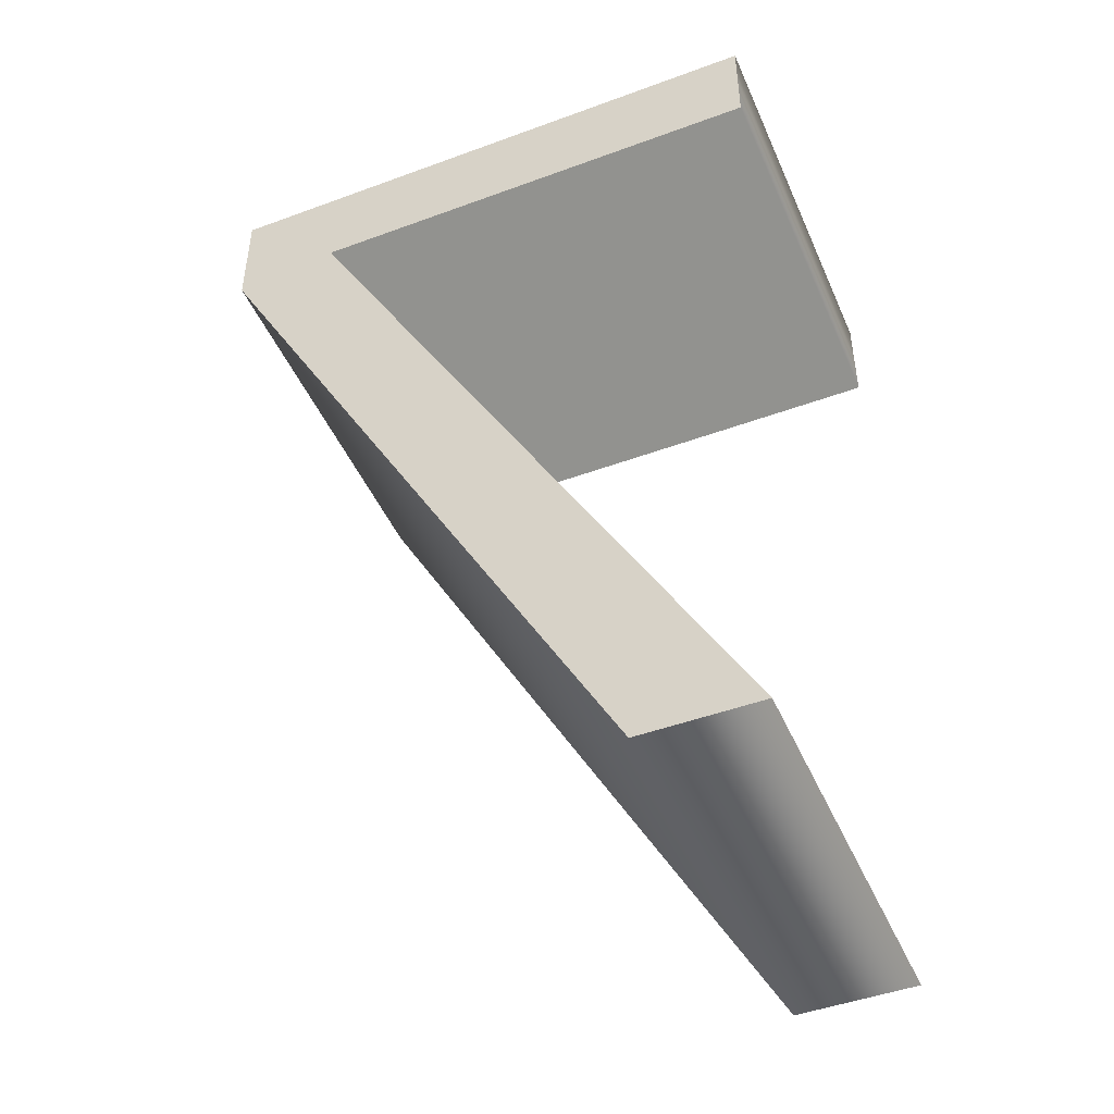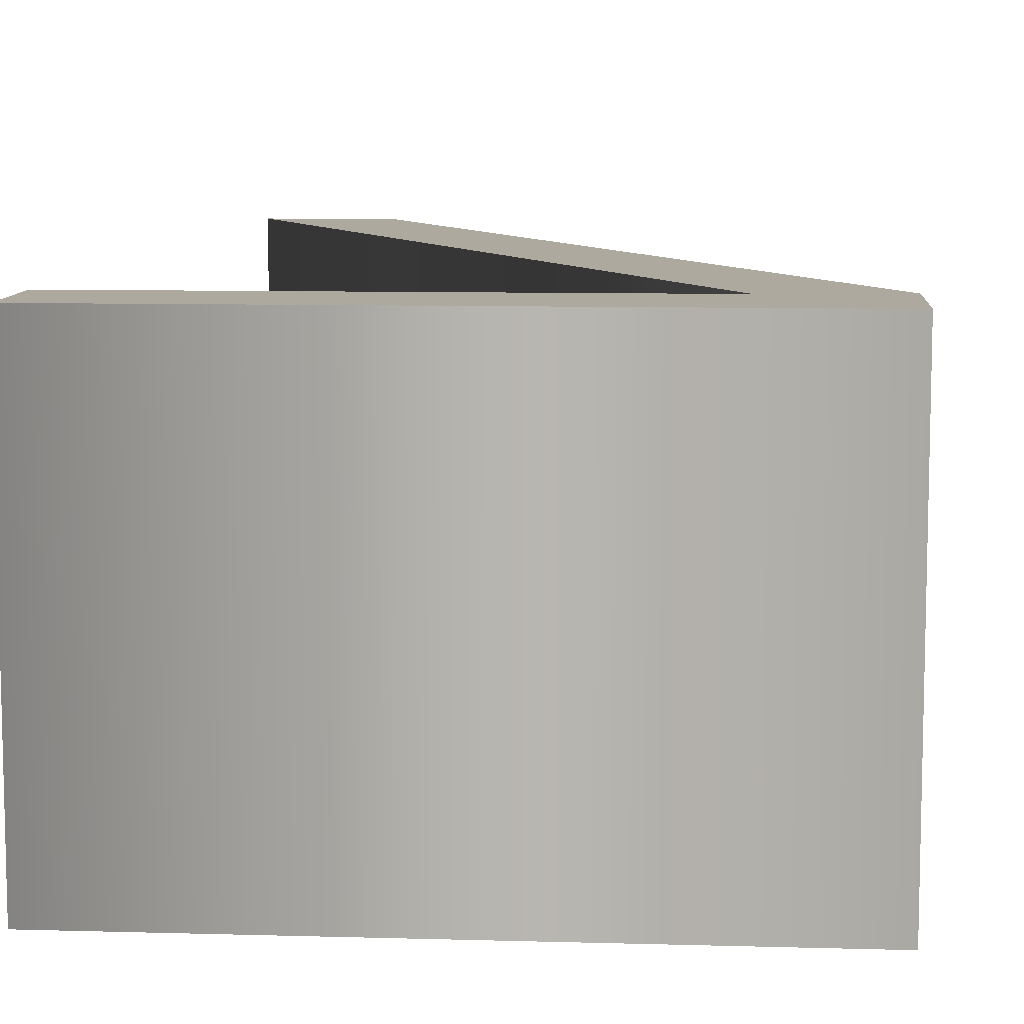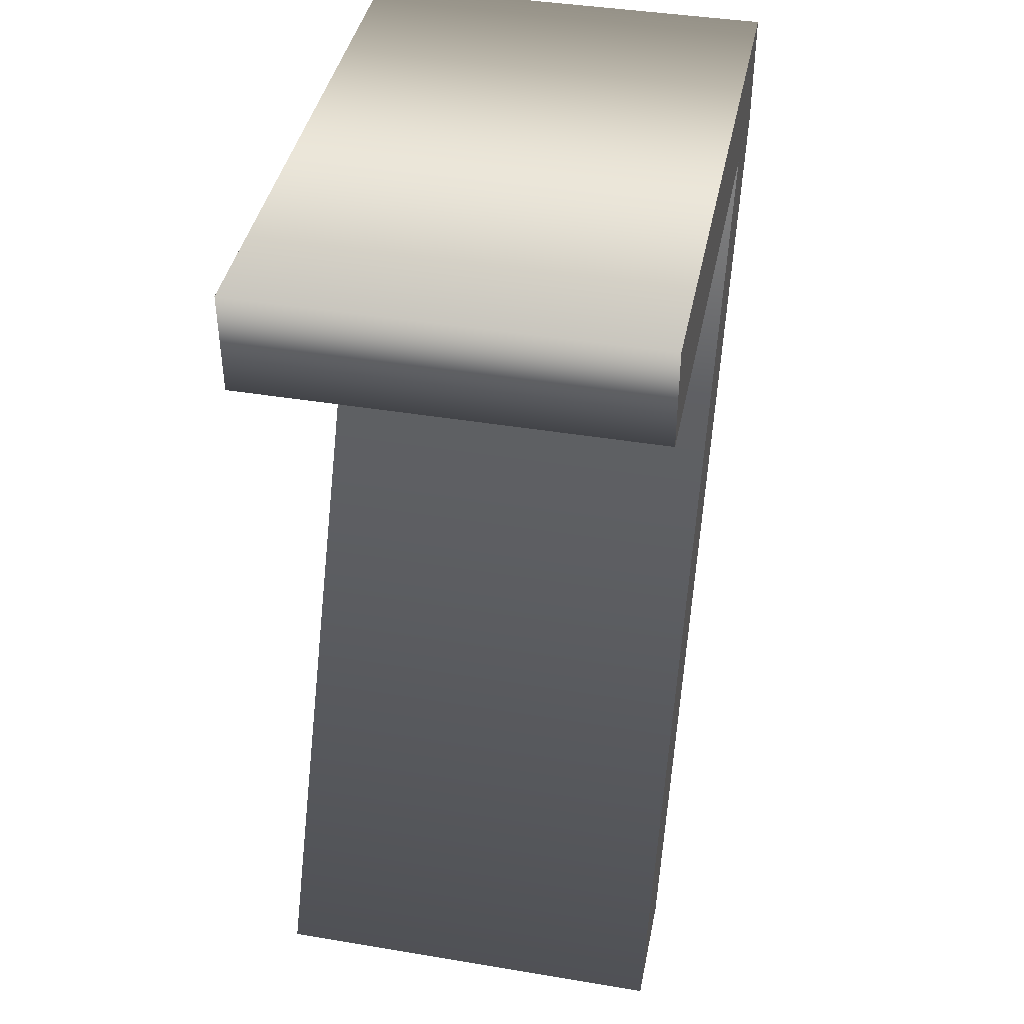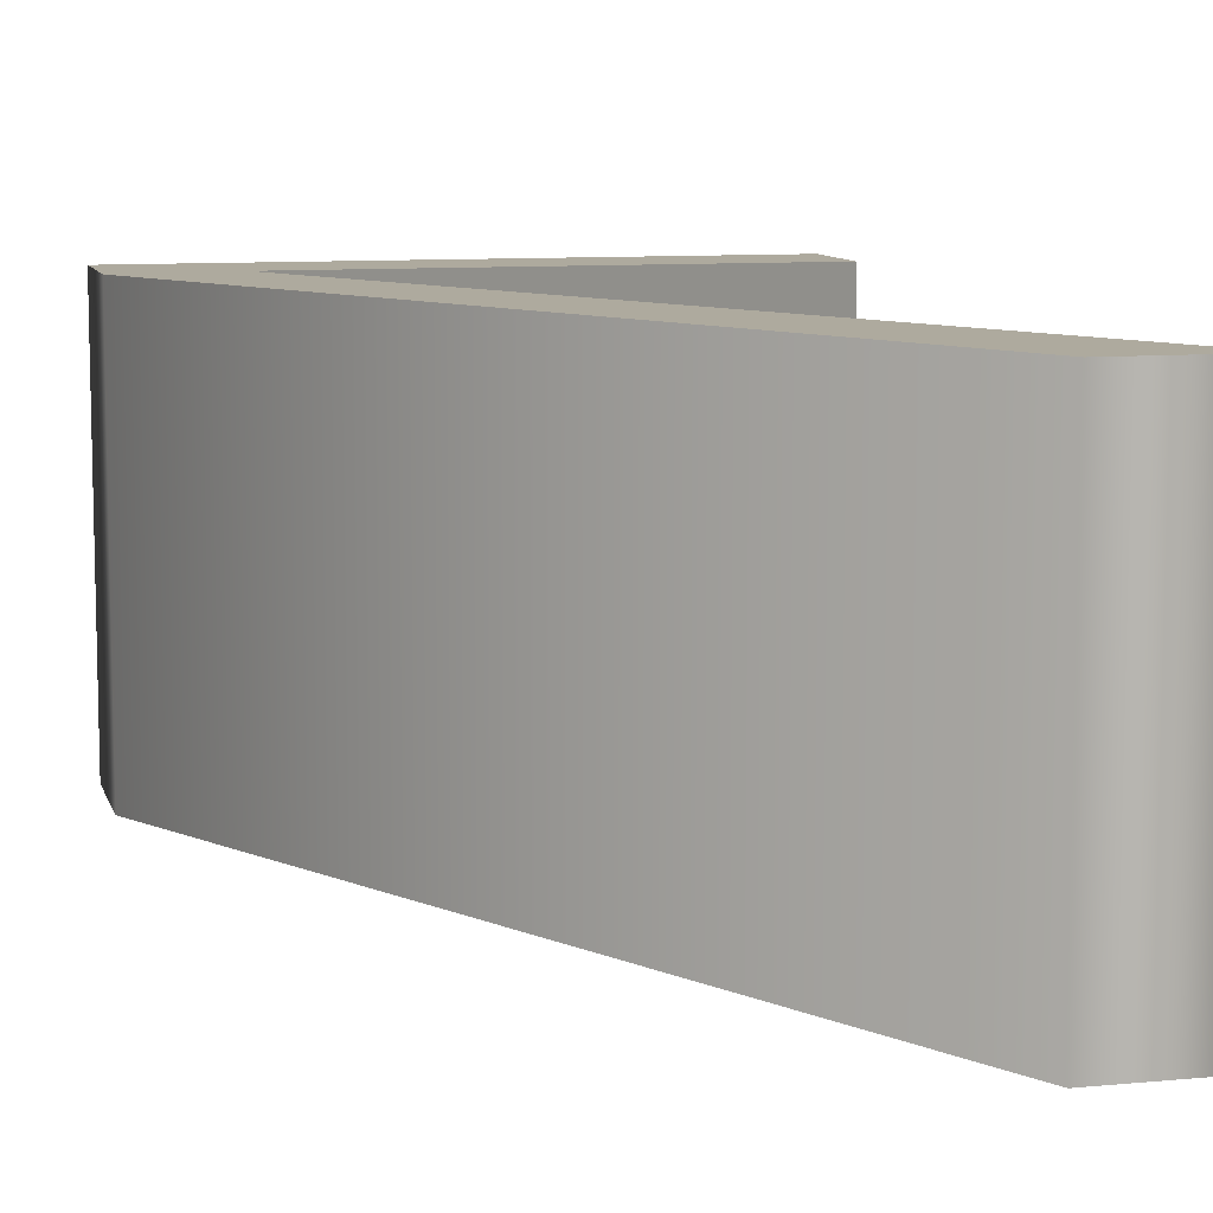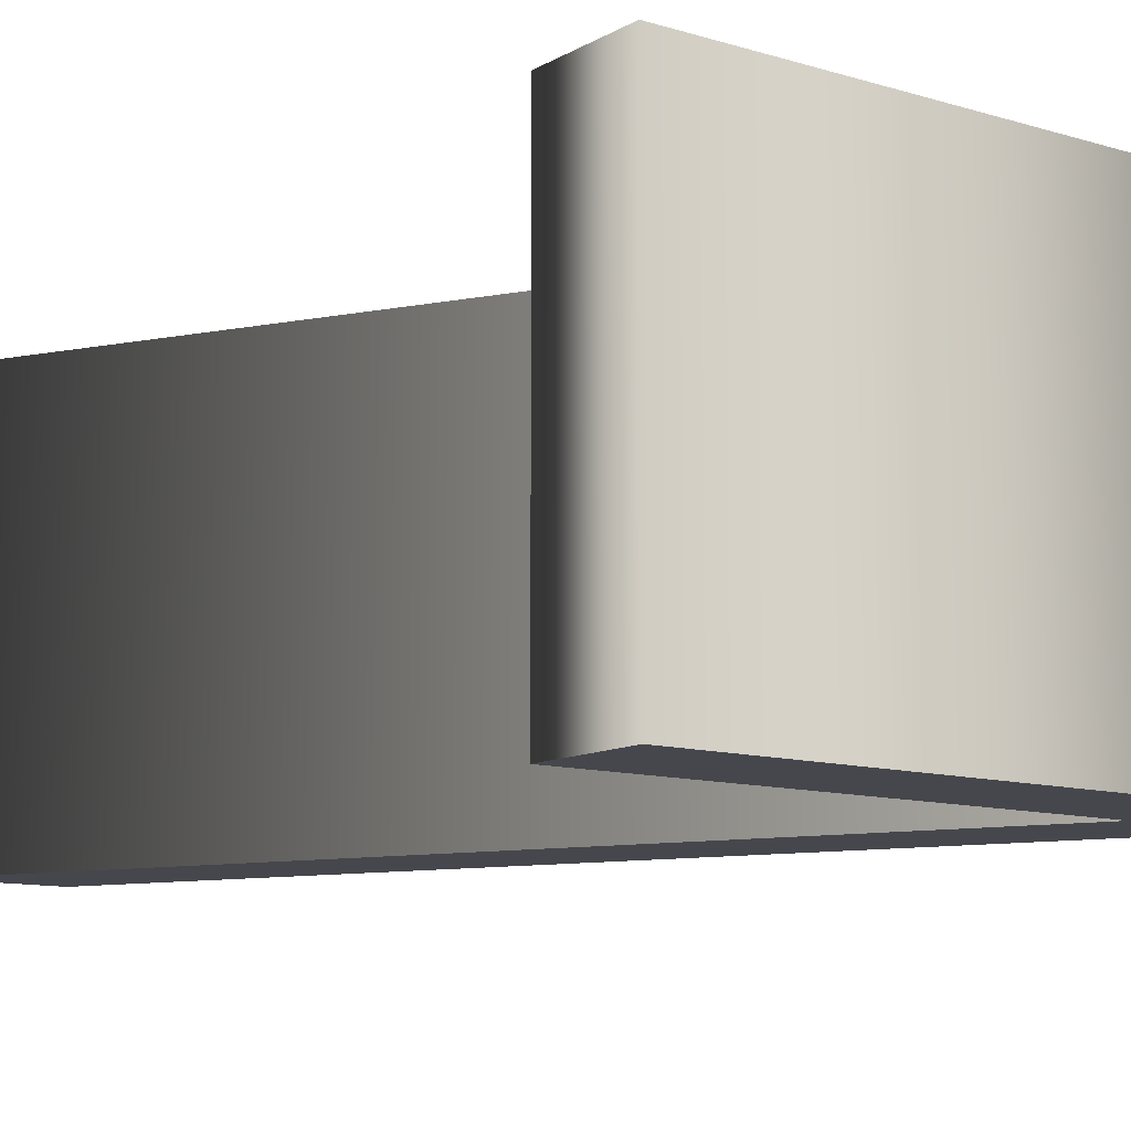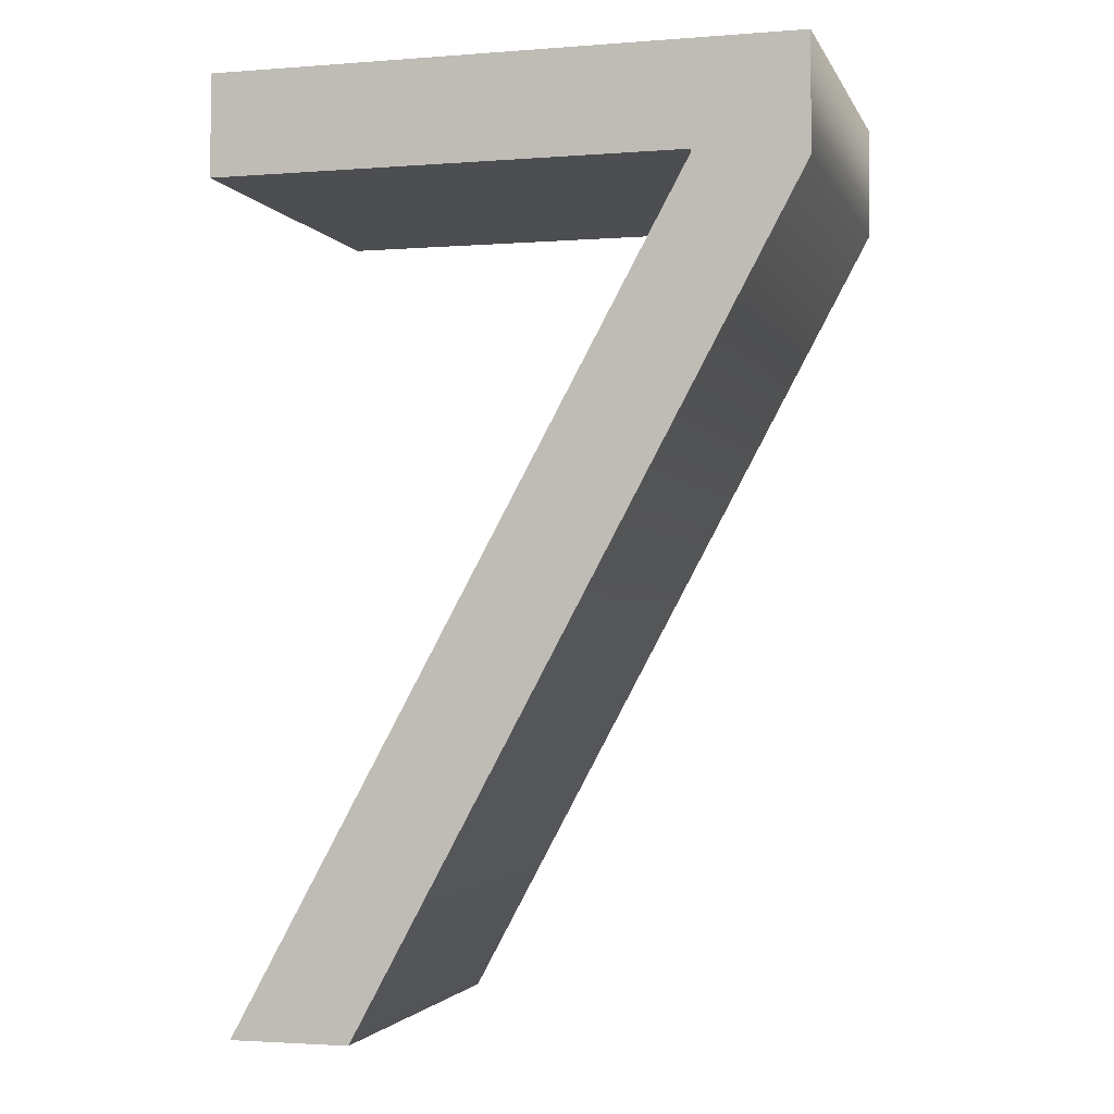
<metadata>
{"format":"obj","ext":"obj","renderer":"f3d","projection":"perspective","resolution":1024,"background":"white","views":[{"elev":-46.5,"azim":22.8,"up":"+Y"},{"elev":9.1,"azim":-175.7,"up":"+Z"},{"elev":41.3,"azim":101.4,"up":"+Y"},{"elev":9.3,"azim":-14.2,"up":"+Z"},{"elev":-11.0,"azim":143.5,"up":"+Z"},{"elev":-2.5,"azim":-164.7,"up":"+Y"}]}
</metadata>
<code>
o Text_Text.002
v -0.181 0 -0.12
v -0.1105 0 -0.12
v -0.3754 0.4867 -0.12
v -0.3754 0.4882 -0.12
v -0.09483 0.4882 -0.12
v -0.09483 0.5486 -0.12
v -0.4404 0.5486 -0.12
v -0.4404 0.4812 -0.12
v -0.181 0 0.12
v -0.1105 0 0.12
v -0.3754 0.4867 0.12
v -0.3754 0.4882 0.12
v -0.09483 0.4882 0.12
v -0.09483 0.5486 0.12
v -0.4404 0.5486 0.12
v -0.4404 0.4812 0.12
v -0.181 0 0.12
v -0.181 0 -0.12
v -0.1105 0 0.12
v -0.1105 0 -0.12
v -0.3754 0.4867 0.12
v -0.3754 0.4867 -0.12
v -0.3754 0.4882 0.12
v -0.3754 0.4882 -0.12
v -0.09483 0.4882 0.12
v -0.09483 0.4882 -0.12
v -0.09483 0.5486 0.12
v -0.09483 0.5486 -0.12
v -0.4404 0.5486 0.12
v -0.4404 0.5486 -0.12
v -0.4404 0.4812 0.12
v -0.4404 0.4812 -0.12
f 5 7 6
f 5 4 7
f 4 8 7
f 3 8 4
f 2 8 3
f 2 1 8
f 15 13 14
f 12 13 15
f 16 12 15
f 16 11 12
f 16 10 11
f 9 10 16
f 20 17 18
f 22 19 20
f 24 21 22
f 26 23 24
f 28 25 26
f 30 27 28
f 32 29 30
f 18 31 32
f 20 19 17
f 22 21 19
f 24 23 21
f 26 25 23
f 28 27 25
f 30 29 27
f 32 31 29
f 18 17 31

</code>
